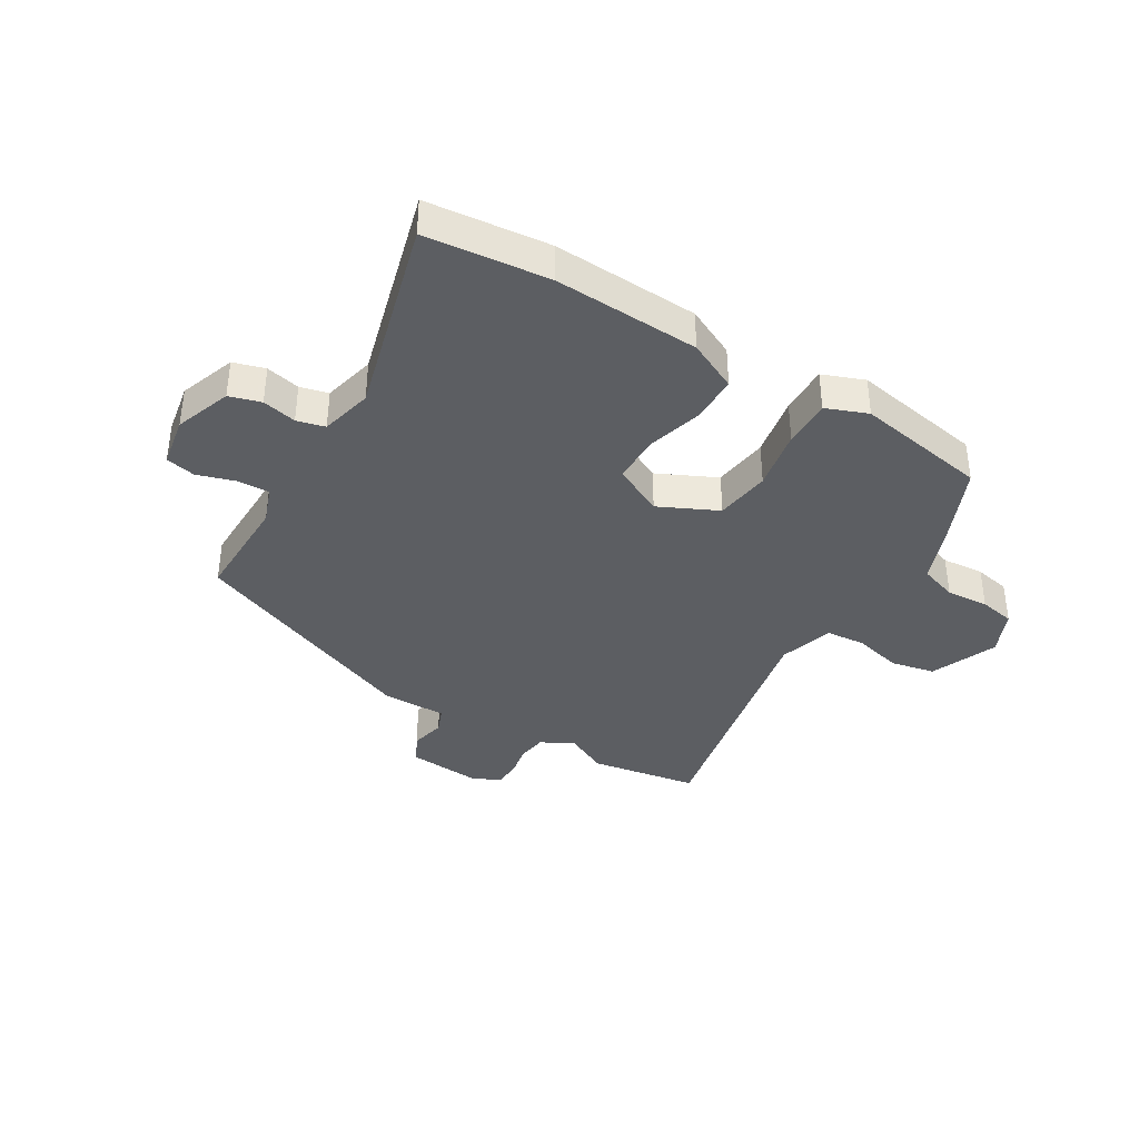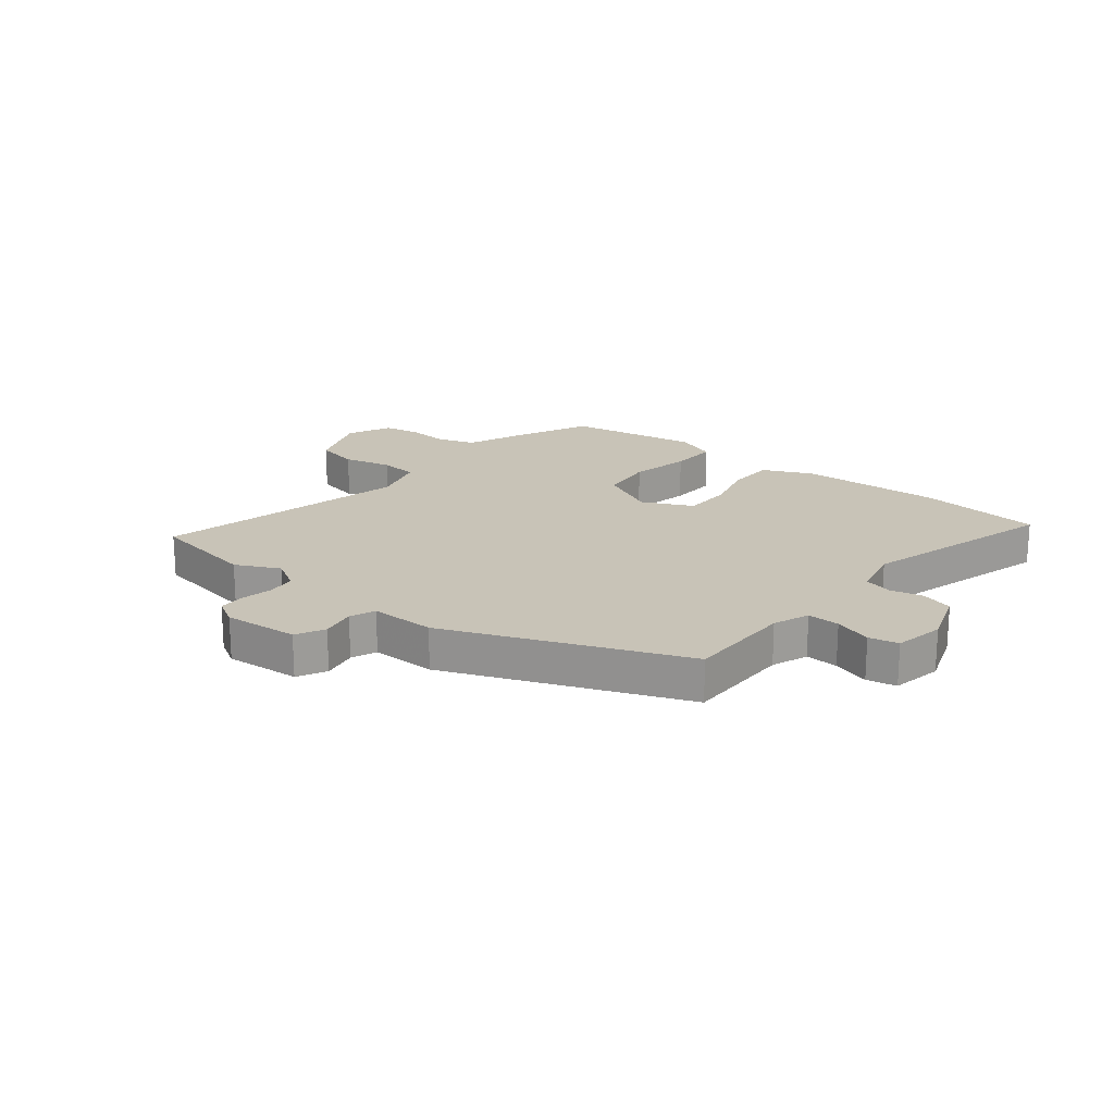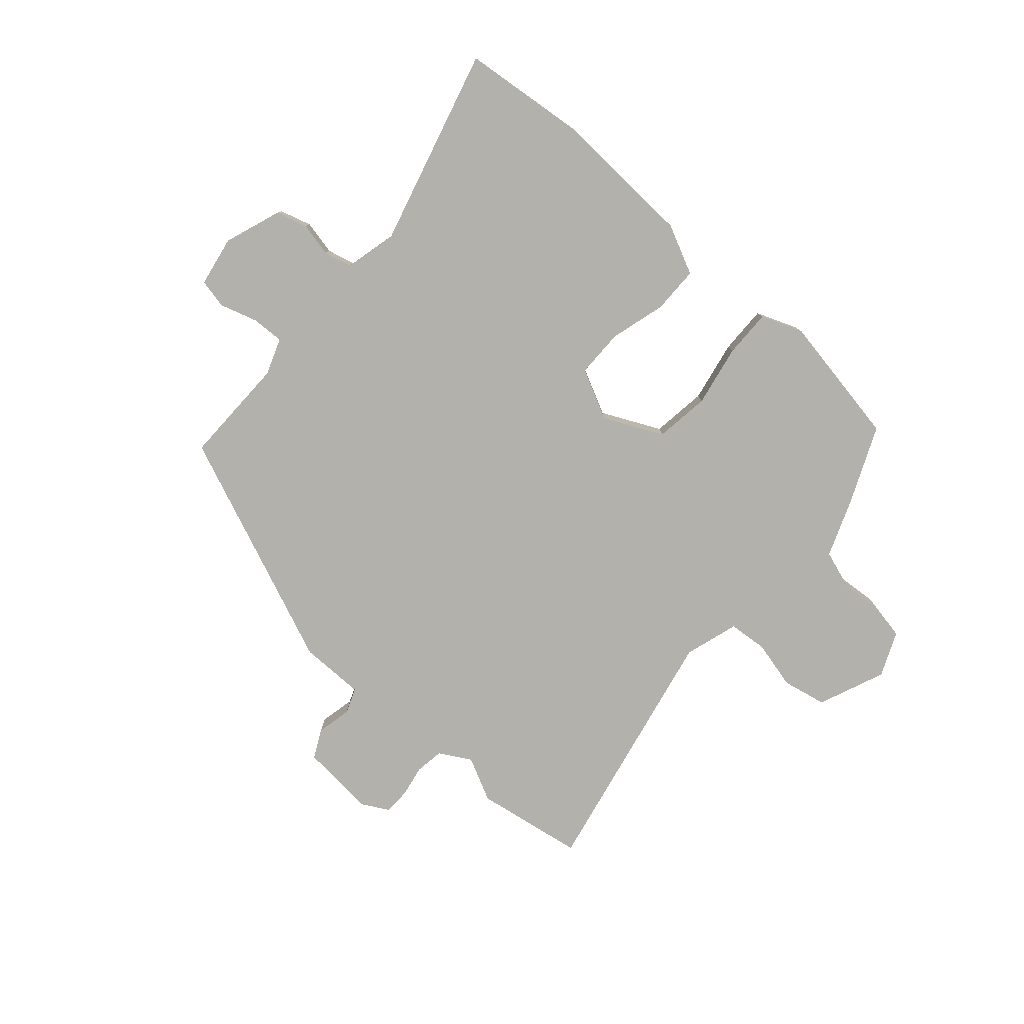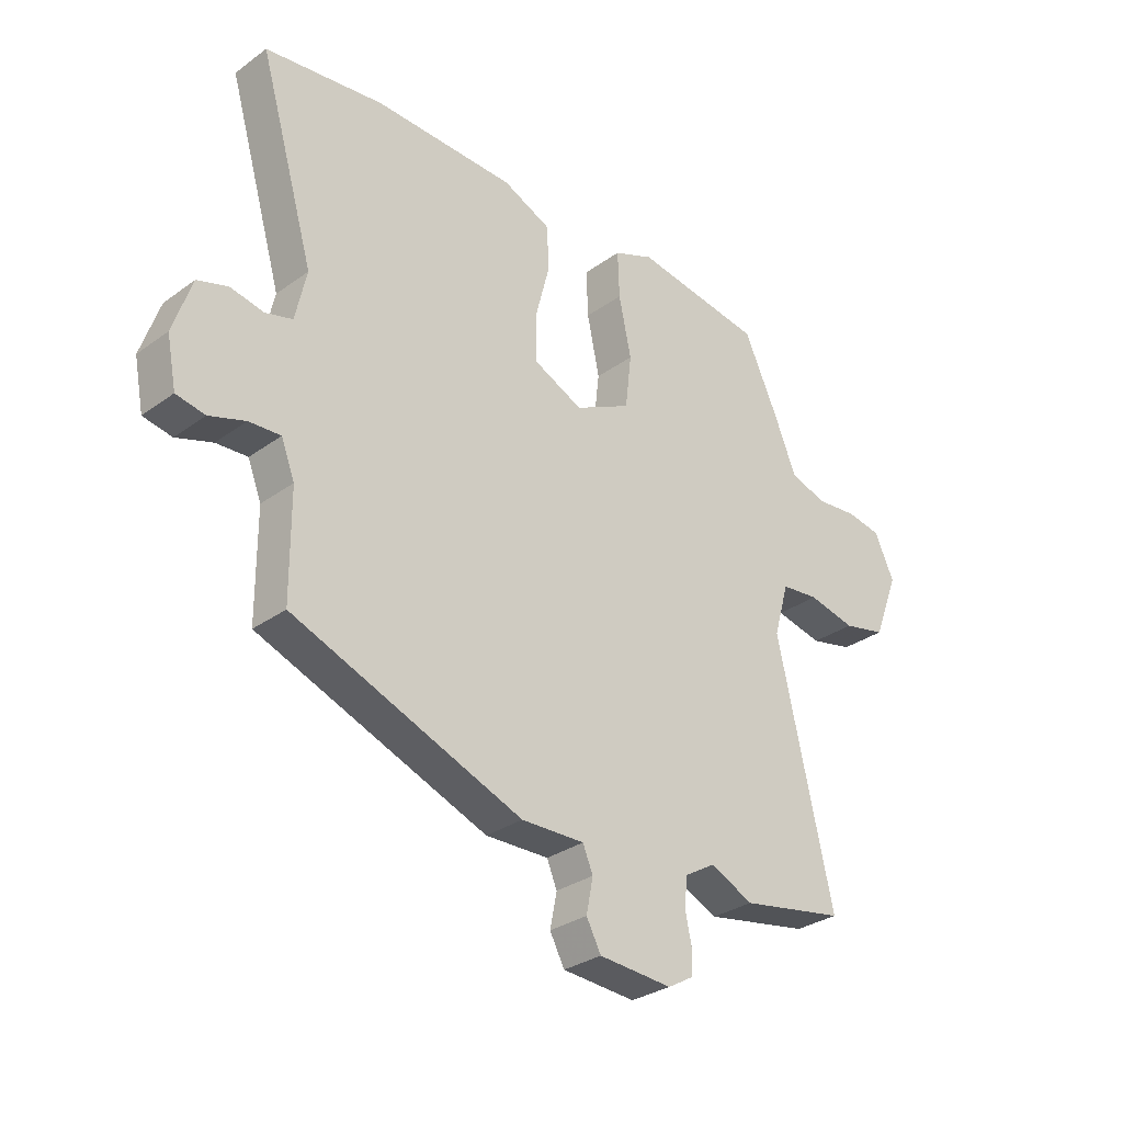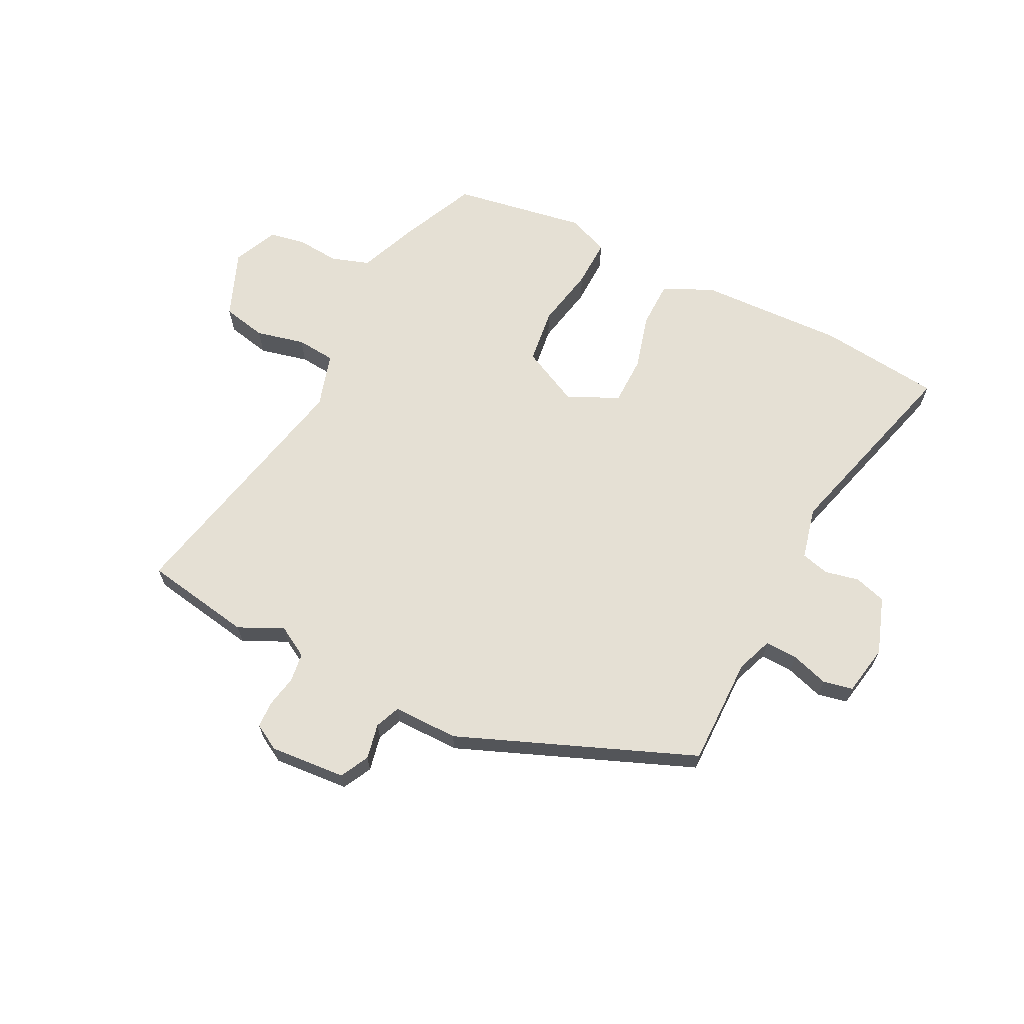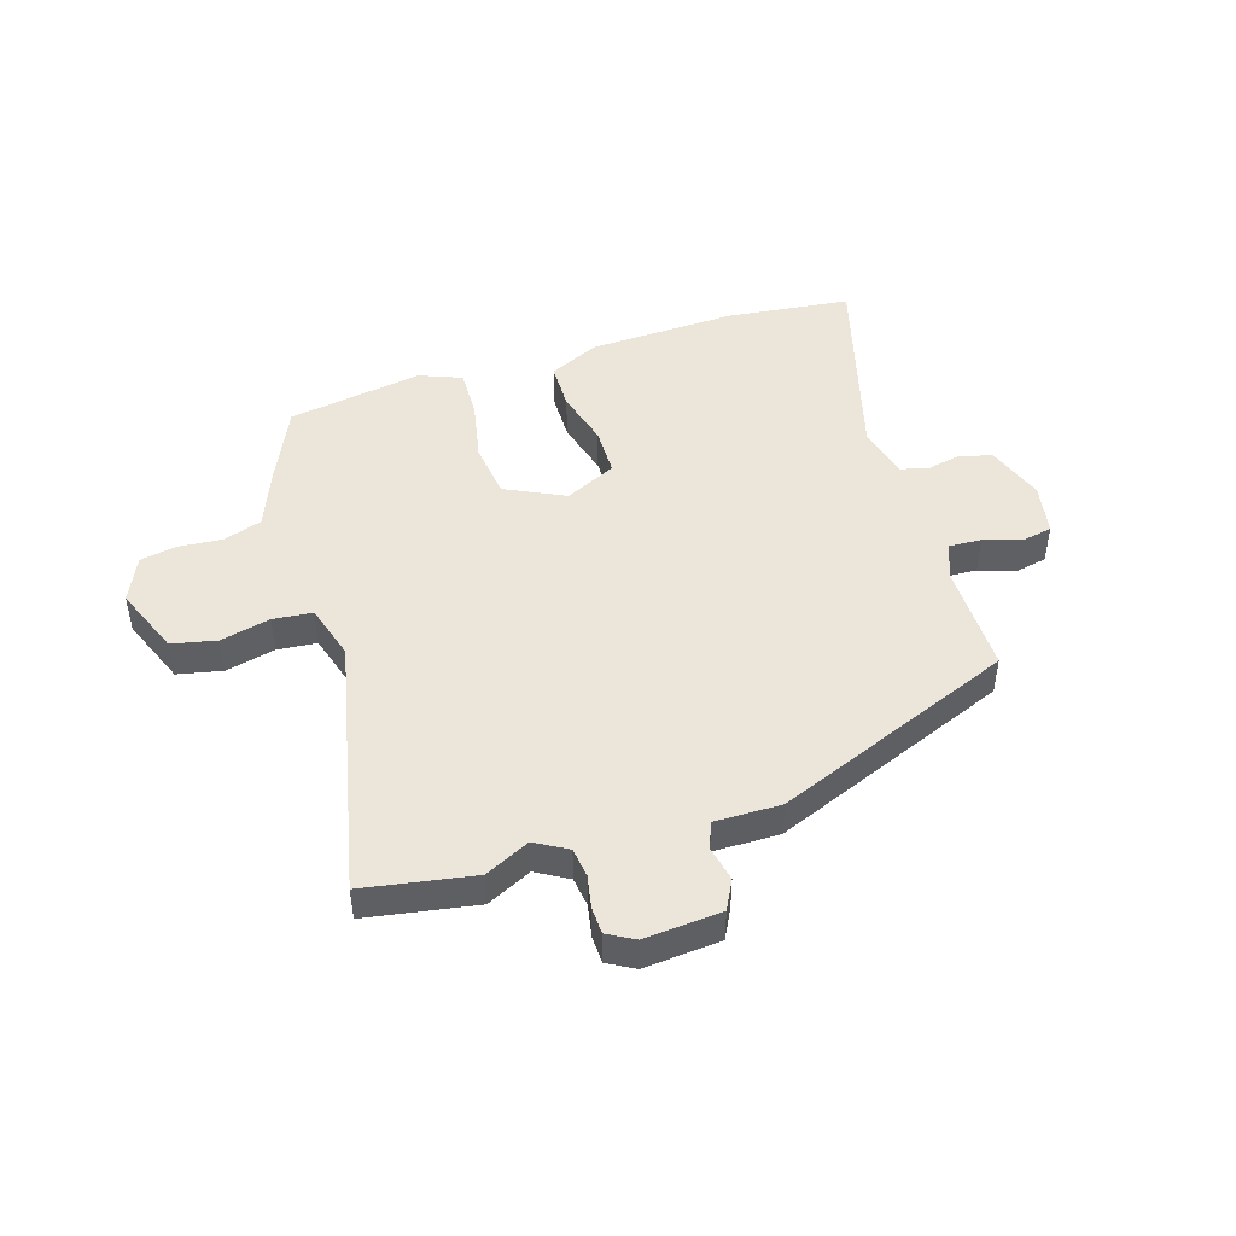
<metadata>
{"format":"obj","ext":"obj","renderer":"f3d","projection":"perspective","resolution":1024,"background":"white","views":[{"elev":-37.7,"azim":-32.1,"up":"+Y"},{"elev":19.7,"azim":-141.7,"up":"+Y"},{"elev":-79.1,"azim":-42.4,"up":"+Y"},{"elev":-30.5,"azim":-43.9,"up":"+Z"},{"elev":65.5,"azim":-153.9,"up":"+Y"},{"elev":47.0,"azim":162.0,"up":"+Y"}]}
</metadata>
<code>
v -0.474 0.07 -0.375
v -0.475 0.07 -0.188
v -0.499 0.07 -0.126
v -0.555 0.07 -0.129
v -0.619 0.07 -0.15
v -0.67 0.07 -0.14
v -0.687 0.07 -0.053
v -0.654 0.07 0.045
v -0.6 0.07 0.062
v -0.541 0.07 0.05
v -0.493 0.07 0.063
v -0.473 0.07 0.153
v -0.571 0.07 0.491
v -0.361 0.07 0.517
v -0.111 0.07 0.51
v -0.025 0.07 0.471
v -0.023 0.07 0.39
v -0.048 0.07 0.294
v -0.046 0.07 0.211
v 0.041 0.07 0.17
v 0.141 0.07 0.22
v 0.152 0.07 0.315
v 0.13 0.07 0.42
v 0.127 0.07 0.503
v 0.198 0.07 0.532
v 0.427 0.07 0.496
v 0.488 0.07 0.364
v 0.528 0.07 0.266
v 0.594 0.07 0.245
v 0.667 0.07 0.252
v 0.729 0.07 0.241
v 0.764 0.07 0.165
v 0.719 0.07 0.049
v 0.643 0.07 0.032
v 0.559 0.07 0.051
v 0.492 0.07 0.044
v 0.465 0.07 -0.05
v 0.564 0.07 -0.488
v 0.378 0.07 -0.522
v 0.302 0.07 -0.486
v 0.248 0.07 -0.518
v 0.242 0.07 -0.568
v 0.253 0.07 -0.622
v 0.252 0.07 -0.668
v 0.207 0.07 -0.694
v 0.077 0.07 -0.685
v 0.051 0.07 -0.636
v 0.063 0.07 -0.575
v 0.045 0.07 -0.532
v -0.067 0.07 -0.534
v -0.474 0 -0.375
v -0.475 0 -0.188
v -0.499 0 -0.126
v -0.555 0 -0.129
v -0.619 0 -0.15
v -0.67 0 -0.14
v -0.687 0 -0.053
v -0.654 0 0.045
v -0.6 0 0.062
v -0.541 0 0.05
v -0.493 0 0.063
v -0.473 0 0.153
v -0.571 0 0.491
v -0.361 0 0.517
v -0.111 0 0.51
v -0.025 0 0.471
v -0.023 0 0.39
v -0.048 0 0.294
v -0.046 0 0.211
v 0.041 0 0.17
v 0.141 0 0.22
v 0.152 0 0.315
v 0.13 0 0.42
v 0.127 0 0.503
v 0.198 0 0.532
v 0.427 0 0.496
v 0.488 0 0.364
v 0.528 0 0.266
v 0.594 0 0.245
v 0.667 0 0.252
v 0.729 0 0.241
v 0.764 0 0.165
v 0.719 0 0.049
v 0.643 0 0.032
v 0.559 0 0.051
v 0.492 0 0.044
v 0.465 0 -0.05
v 0.564 0 -0.488
v 0.378 0 -0.522
v 0.302 0 -0.486
v 0.248 0 -0.518
v 0.242 0 -0.568
v 0.253 0 -0.622
v 0.252 0 -0.668
v 0.207 0 -0.694
v 0.077 0 -0.685
v 0.051 0 -0.636
v 0.063 0 -0.575
v 0.045 0 -0.532
v -0.067 0 -0.534
f 49 50 1 2
f 46 47 48
f 45 46 48
f 44 45 48
f 43 44 48
f 42 43 48
f 41 42 48 49
f 49 2 3
f 41 49 3
f 40 41 3
f 37 38 39 40
f 36 37 40 3
f 33 34 35
f 32 33 35
f 31 32 35
f 30 31 35
f 29 30 35
f 28 29 35 36
f 27 28 36
f 26 27 36
f 25 26 36
f 24 25 36
f 23 24 36
f 22 23 36
f 21 22 36
f 36 3 4
f 21 36 4
f 20 21 4
f 16 17 18
f 15 16 18
f 14 15 18
f 13 14 18
f 12 13 18
f 11 12 18 19
f 8 9 10
f 7 8 10
f 6 7 10
f 5 6 10
f 4 5 10
f 4 10 11
f 4 11 19 20
f 52 51 100 99
f 98 97 96
f 98 96 95
f 98 95 94
f 98 94 93
f 98 93 92
f 99 98 92 91
f 53 52 99
f 53 99 91
f 53 91 90
f 90 89 88 87
f 53 90 87 86
f 85 84 83
f 85 83 82
f 85 82 81
f 85 81 80
f 85 80 79
f 86 85 79 78
f 86 78 77
f 86 77 76
f 86 76 75
f 86 75 74
f 86 74 73
f 86 73 72
f 86 72 71
f 54 53 86
f 54 86 71
f 54 71 70
f 68 67 66
f 68 66 65
f 68 65 64
f 68 64 63
f 68 63 62
f 69 68 62 61
f 60 59 58
f 60 58 57
f 60 57 56
f 60 56 55
f 60 55 54
f 61 60 54
f 70 69 61 54
f 1 51 52 2
f 2 52 53 3
f 3 53 54 4
f 4 54 55 5
f 5 55 56 6
f 6 56 57 7
f 7 57 58 8
f 8 58 59 9
f 9 59 60 10
f 10 60 61 11
f 11 61 62 12
f 12 62 63 13
f 13 63 64 14
f 14 64 65 15
f 15 65 66 16
f 16 66 67 17
f 17 67 68 18
f 18 68 69 19
f 19 69 70 20
f 20 70 71 21
f 21 71 72 22
f 22 72 73 23
f 23 73 74 24
f 24 74 75 25
f 25 75 76 26
f 26 76 77 27
f 27 77 78 28
f 28 78 79 29
f 29 79 80 30
f 30 80 81 31
f 31 81 82 32
f 32 82 83 33
f 33 83 84 34
f 34 84 85 35
f 35 85 86 36
f 36 86 87 37
f 37 87 88 38
f 38 88 89 39
f 39 89 90 40
f 40 90 91 41
f 41 91 92 42
f 42 92 93 43
f 43 93 94 44
f 44 94 95 45
f 45 95 96 46
f 46 96 97 47
f 47 97 98 48
f 48 98 99 49
f 49 99 100 50
f 50 100 51 1

</code>
